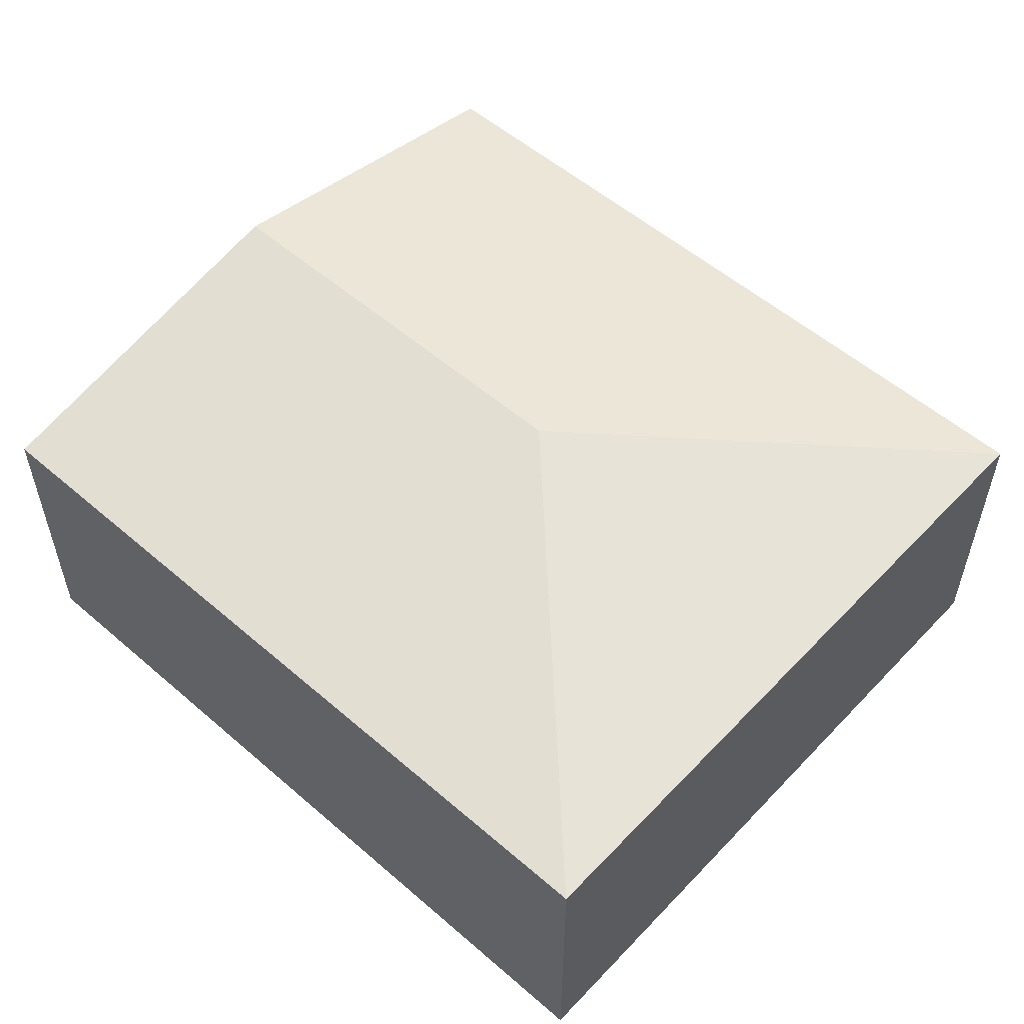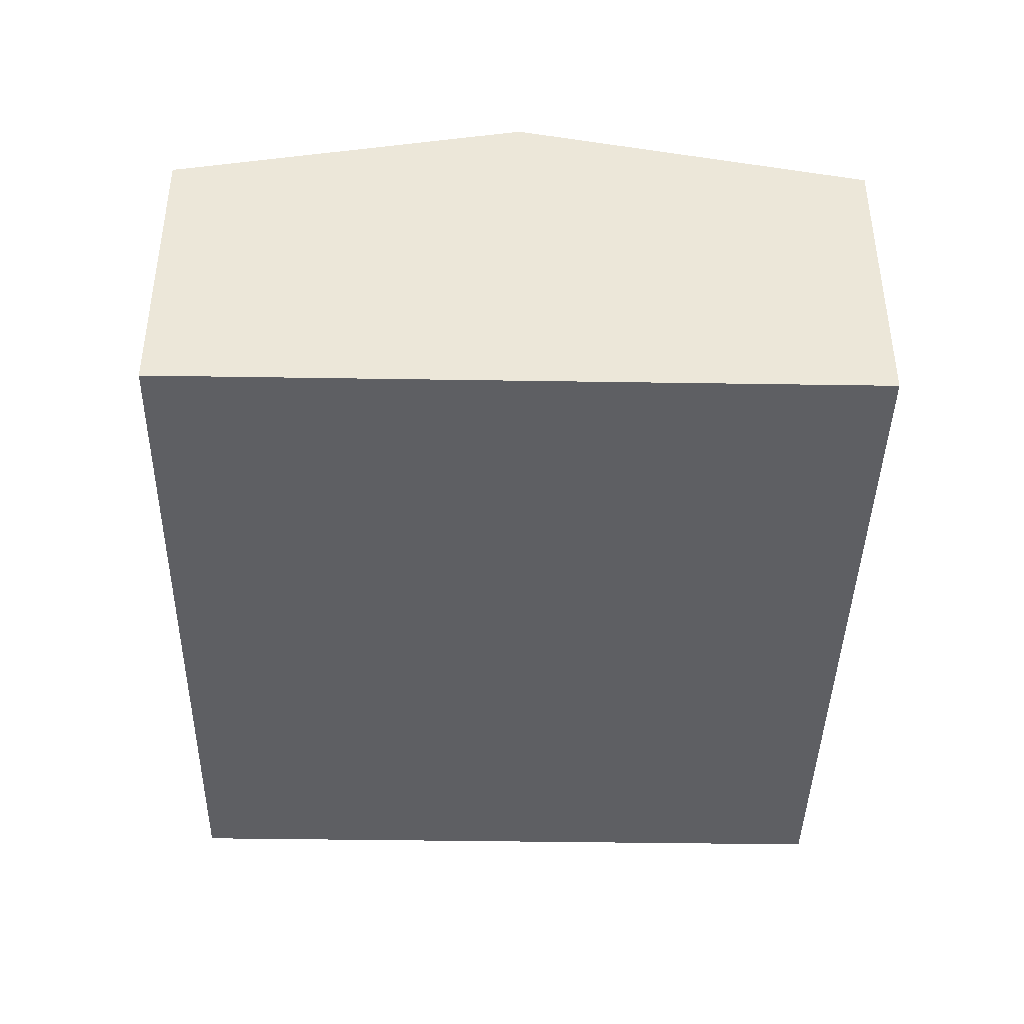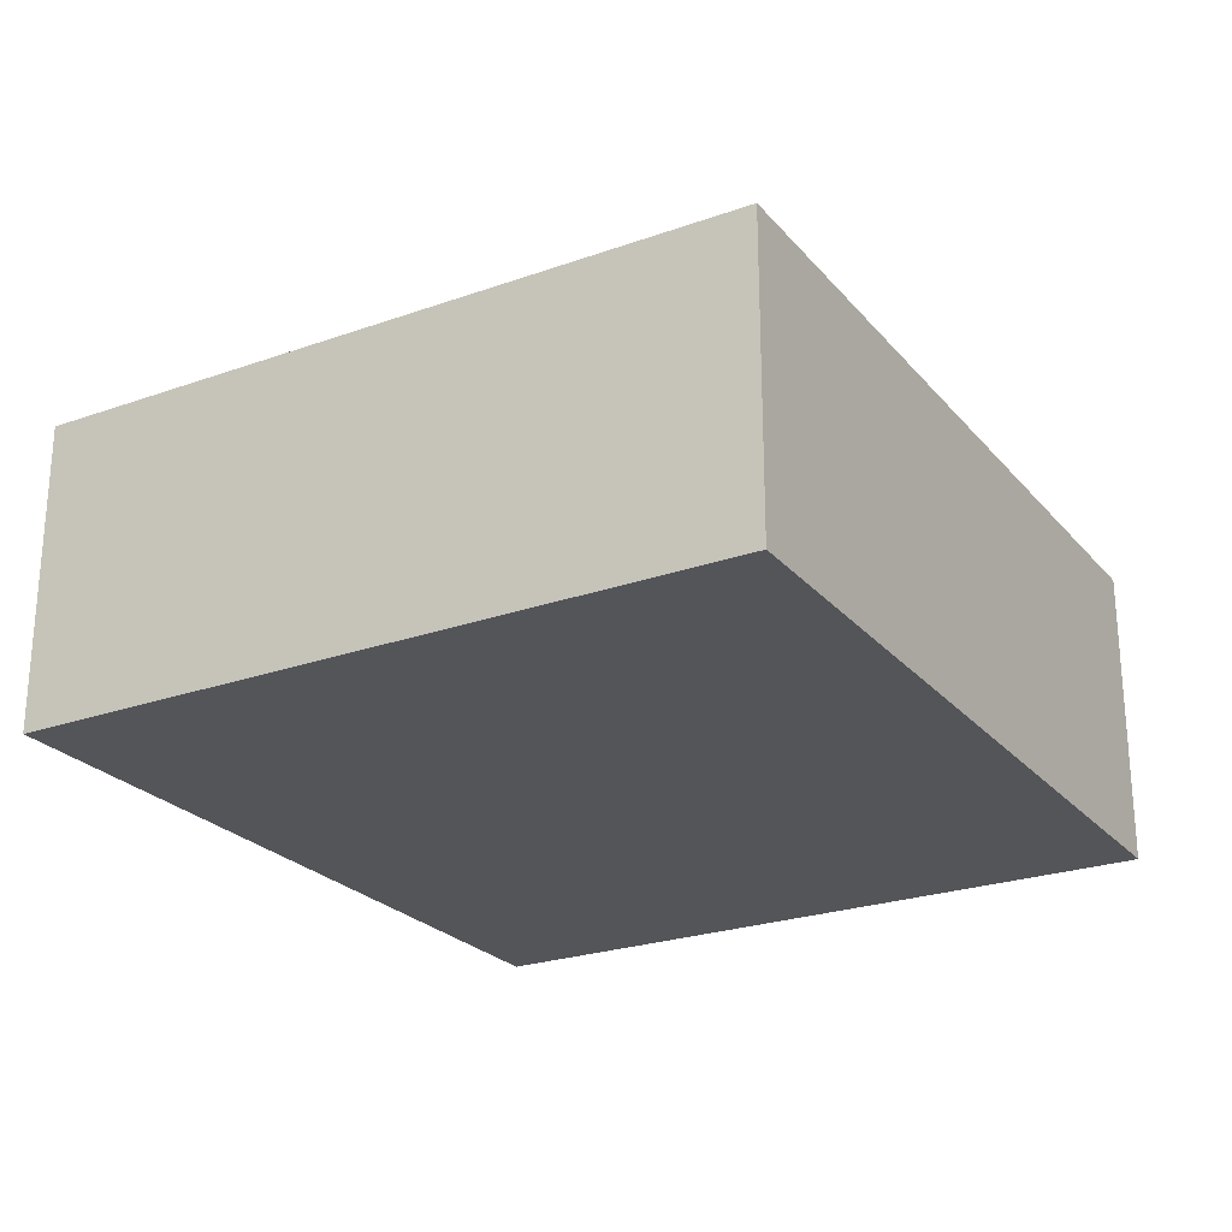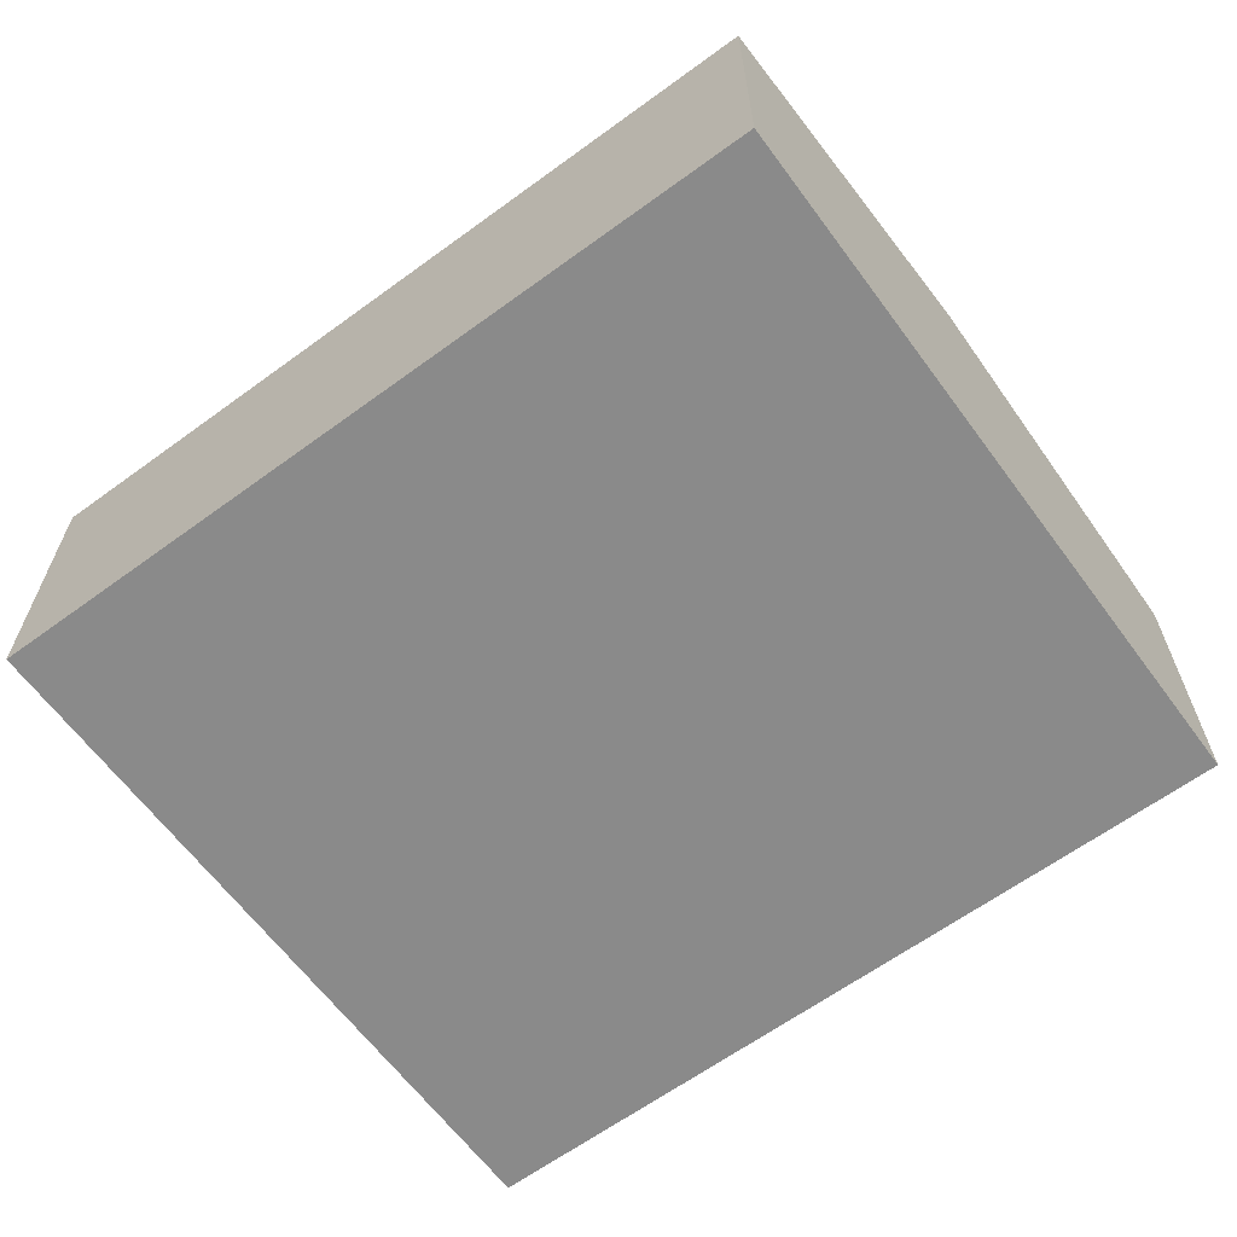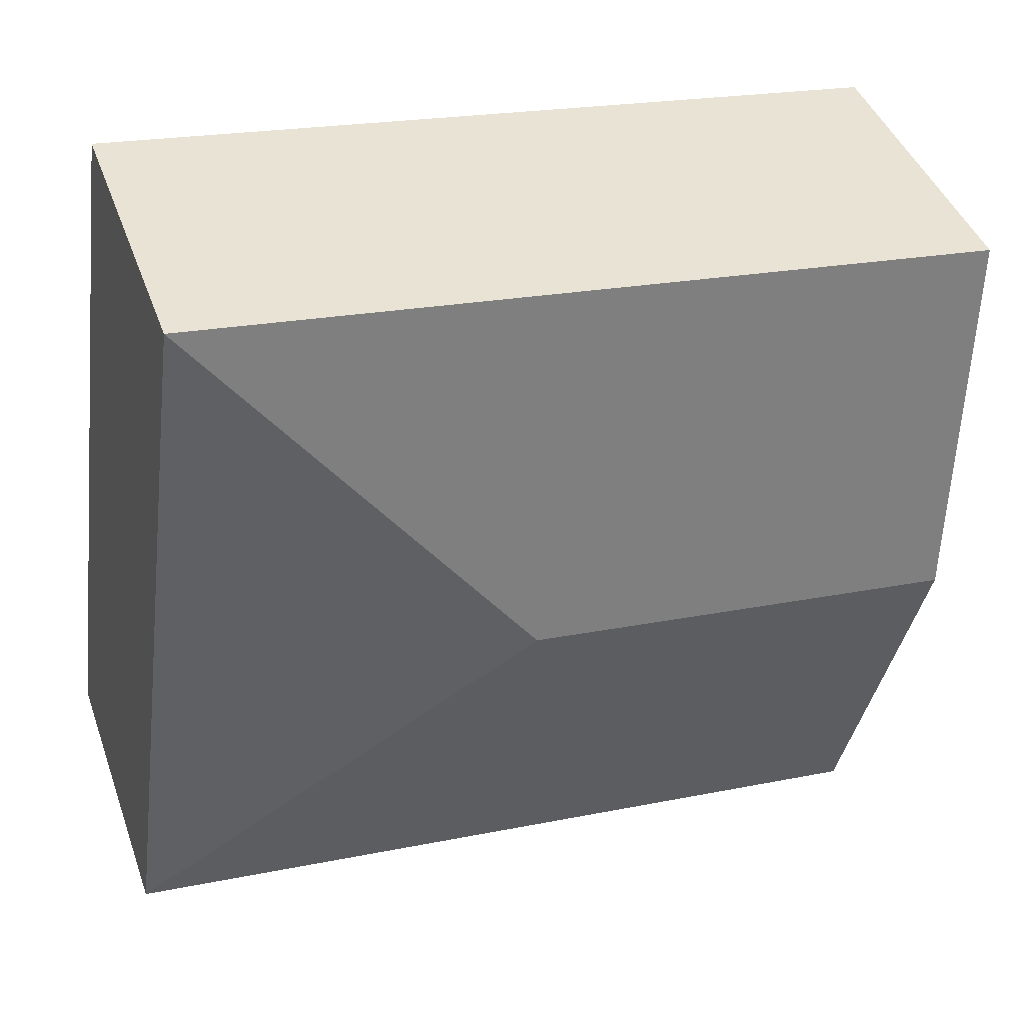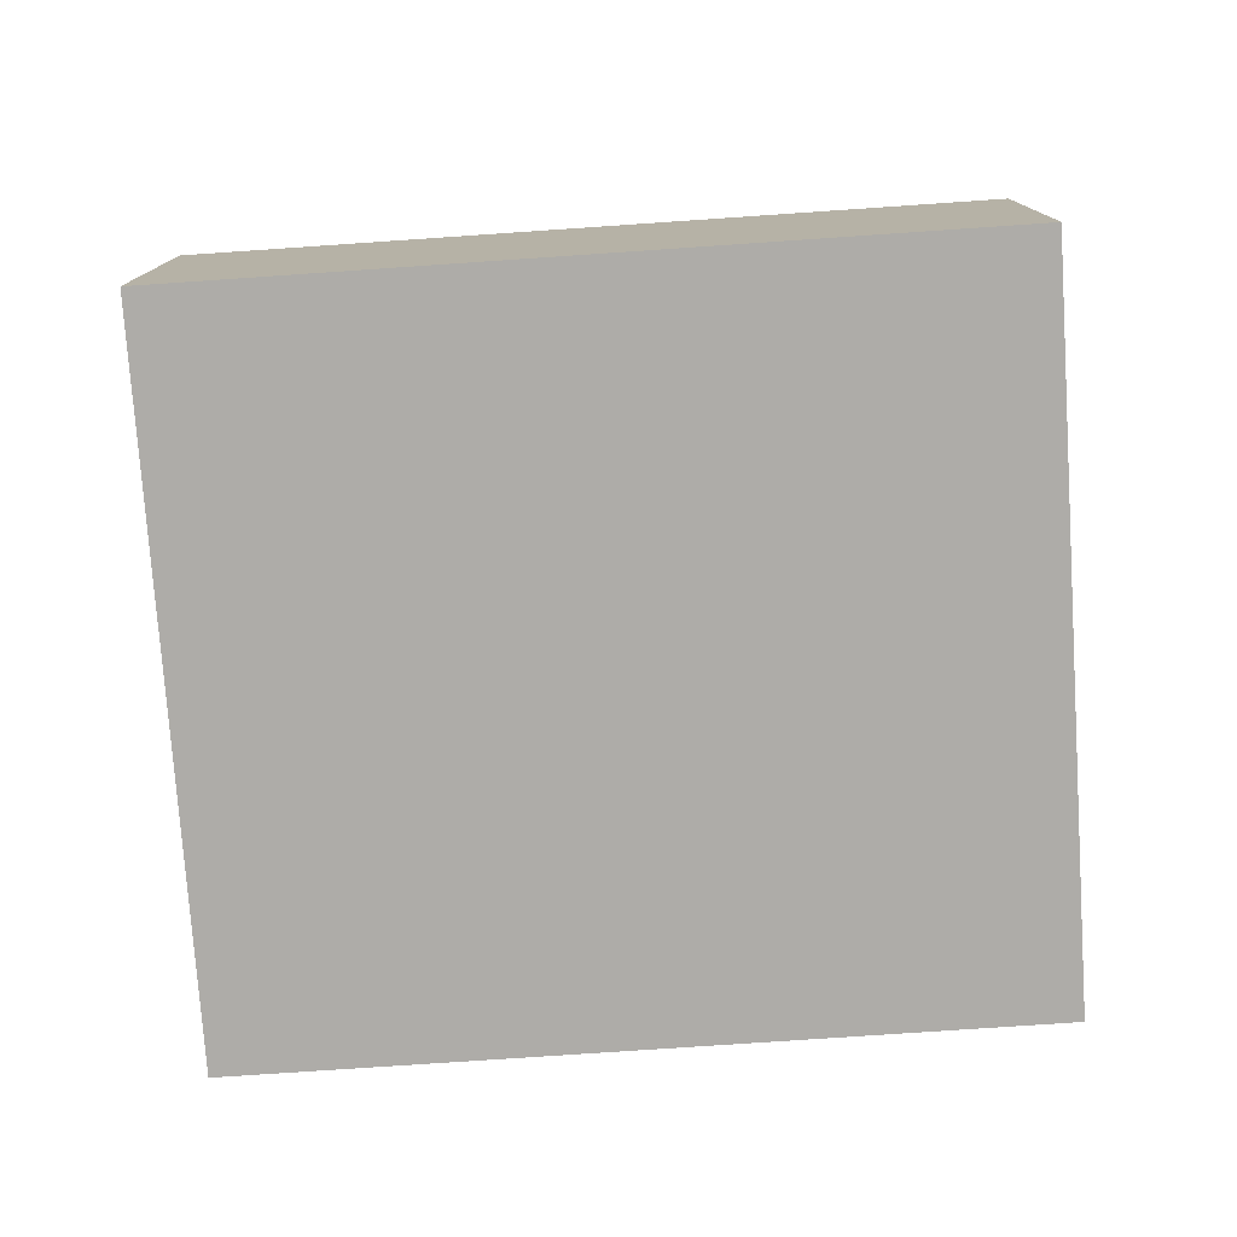
<metadata>
{"format":"obj","ext":"obj","renderer":"f3d","projection":"perspective","resolution":1024,"background":"white","views":[{"elev":54.7,"azim":35.1,"up":"+Y"},{"elev":-41.5,"azim":-98.4,"up":"+Y"},{"elev":-24.6,"azim":112.9,"up":"+Y"},{"elev":-63.6,"azim":-150.9,"up":"+Y"},{"elev":42.5,"azim":161.0,"up":"+Z"},{"elev":-77.0,"azim":-3.4,"up":"+Y"}]}
</metadata>
<code>
v  0.337 2.75 -2.626
v  6.493 2.222 -4.506
v  0.673 2.222 -5.252
v  3.531 2.75 -2.217
v  5.82 2.222 0.745
v  0 2.222 1.361e-16
v  0.673 3.216e-16 -5.252
v  0.337 1.608e-16 -2.626
v  0 0 0
v  5.82 -4.562e-17 0.745
v  6.493 2.759e-16 -4.506
g defaultobject
f 1 2 3
f 2 1 4
f 4 5 2
f 5 1 6
f 1 5 4
f 7 1 3
f 1 7 8
f 1 8 6
f 6 8 9
f 9 5 6
f 5 9 10
f 10 2 5
f 2 10 11
f 11 3 2
f 3 11 7
f 8 10 9
f 10 8 7
f 10 7 11

</code>
